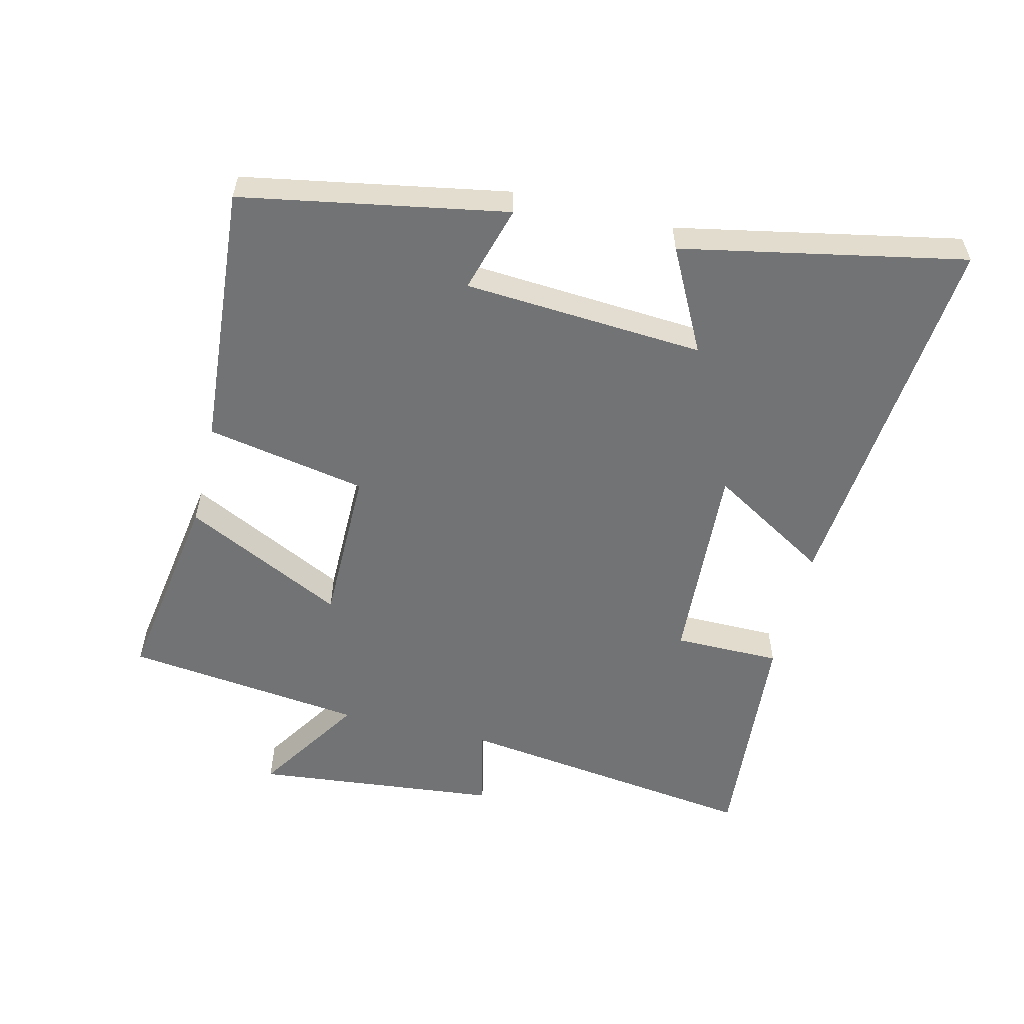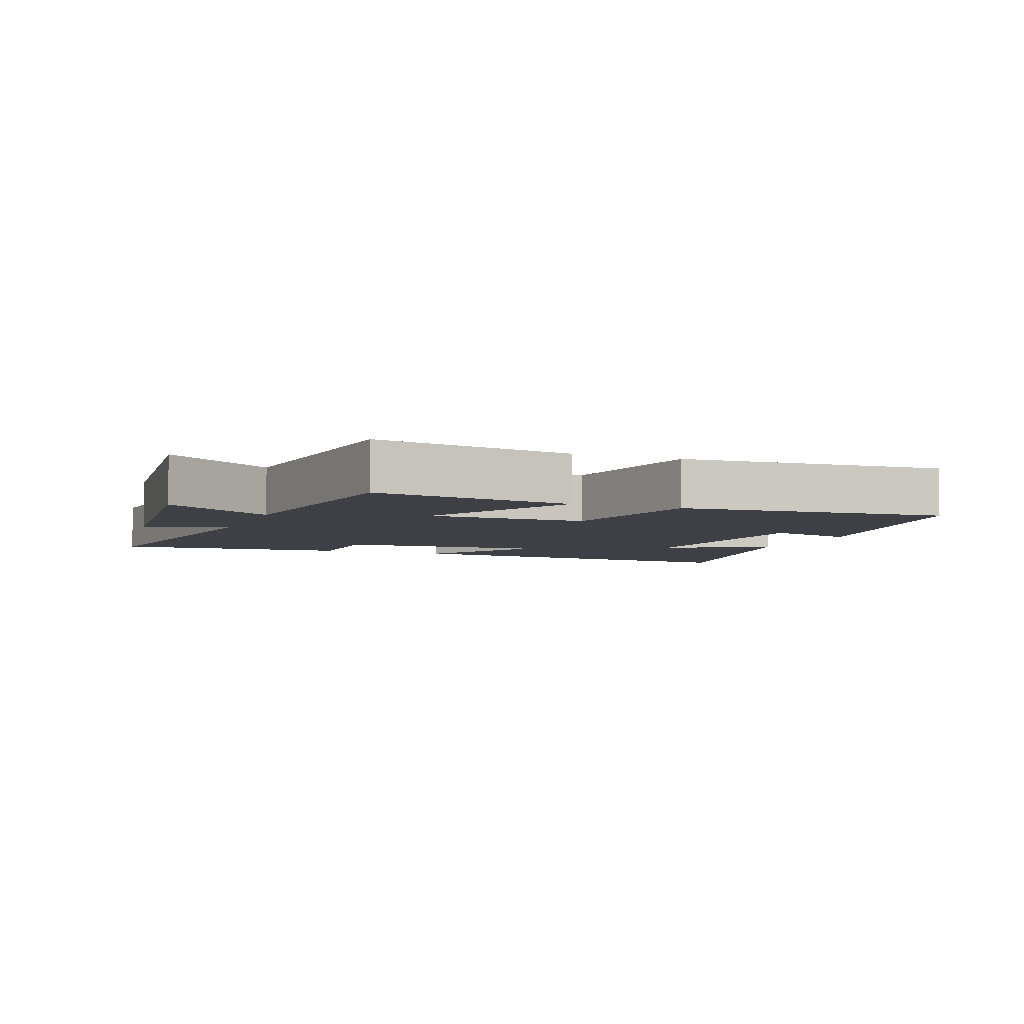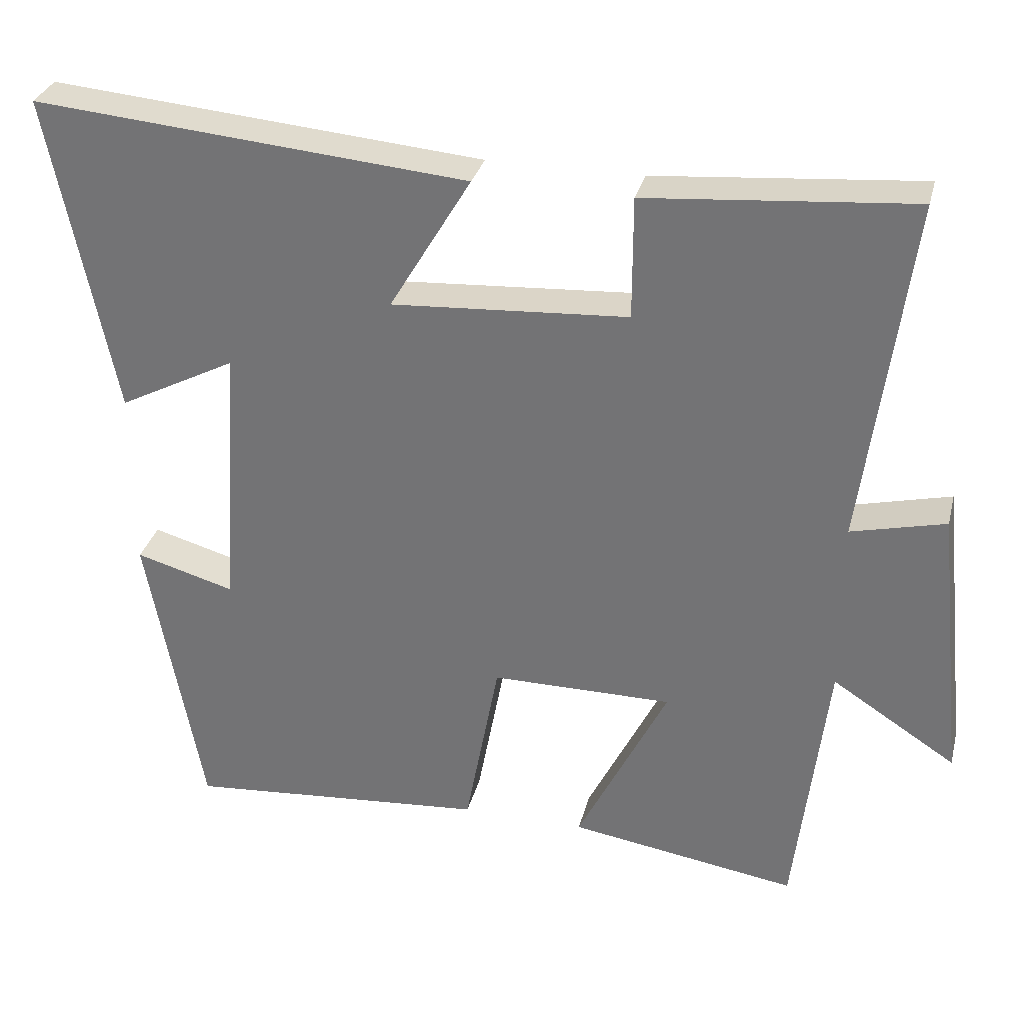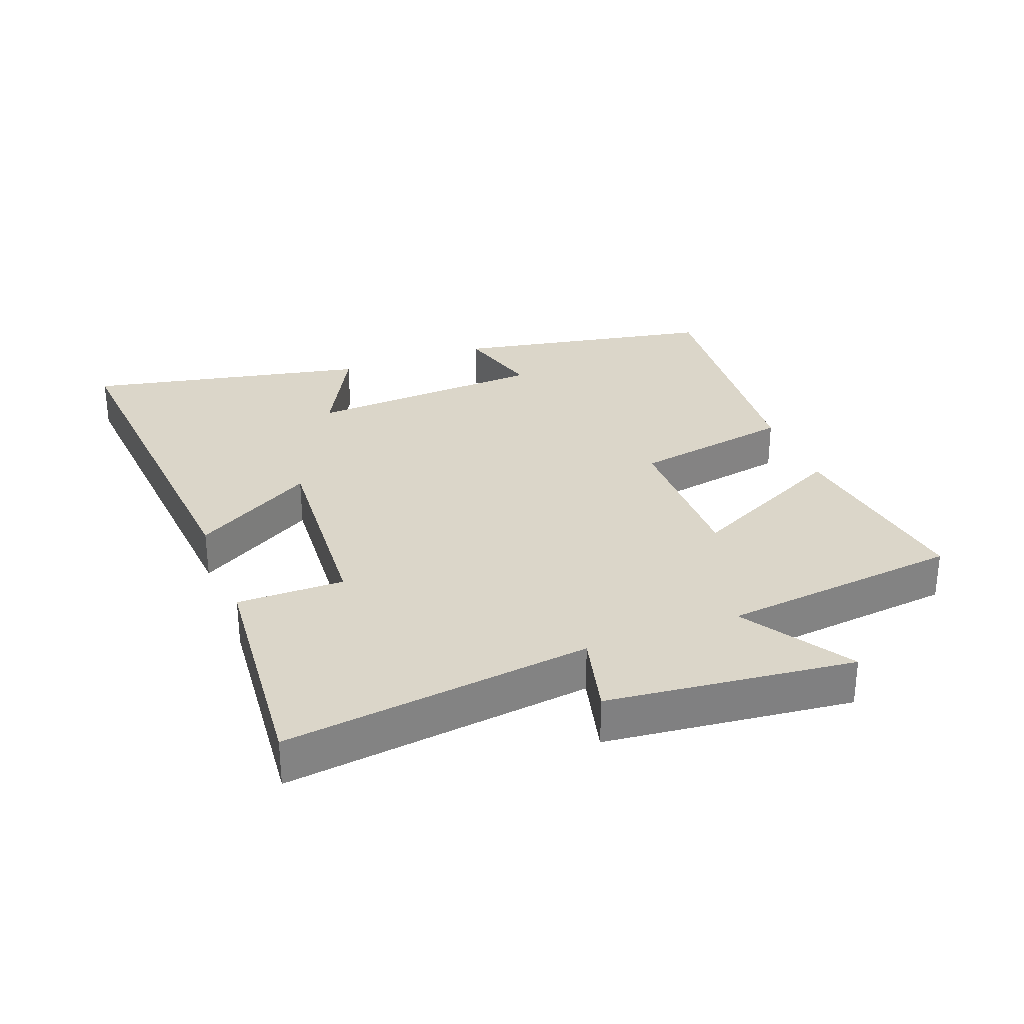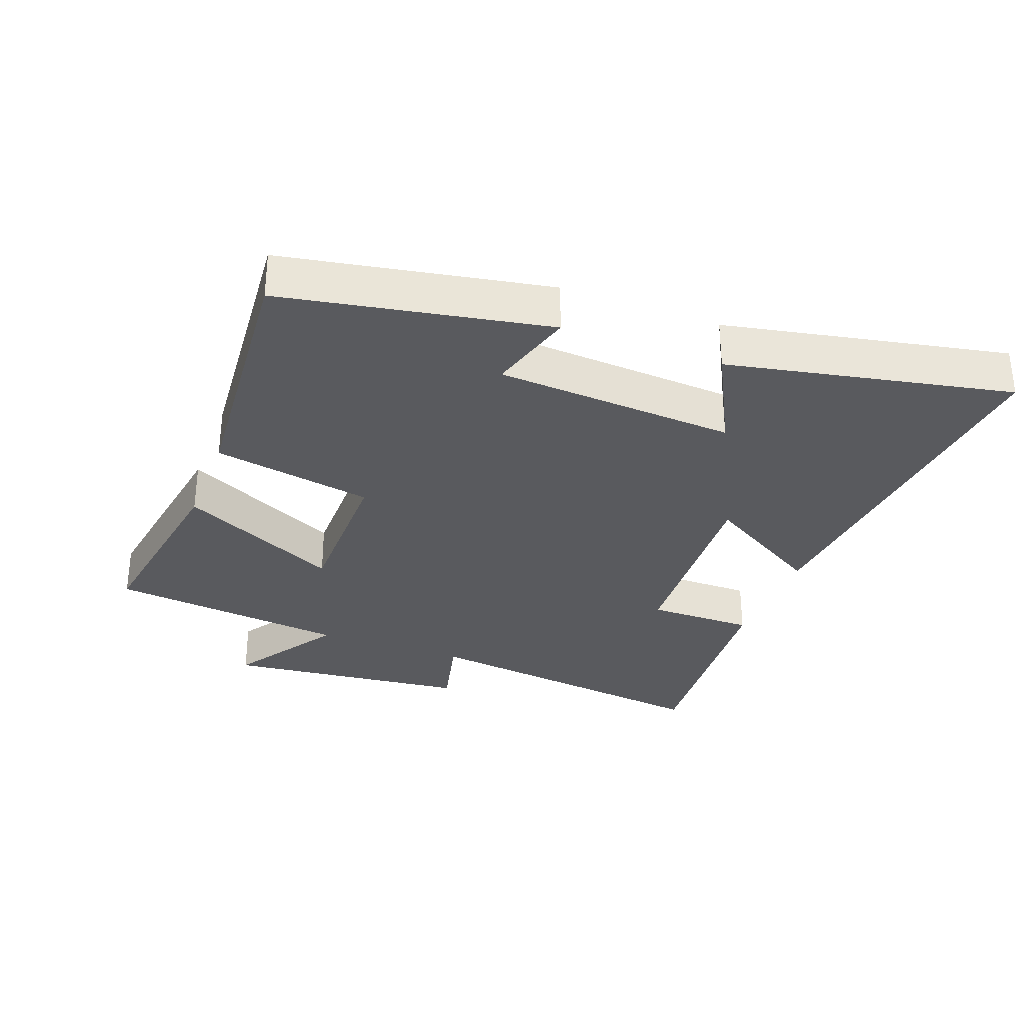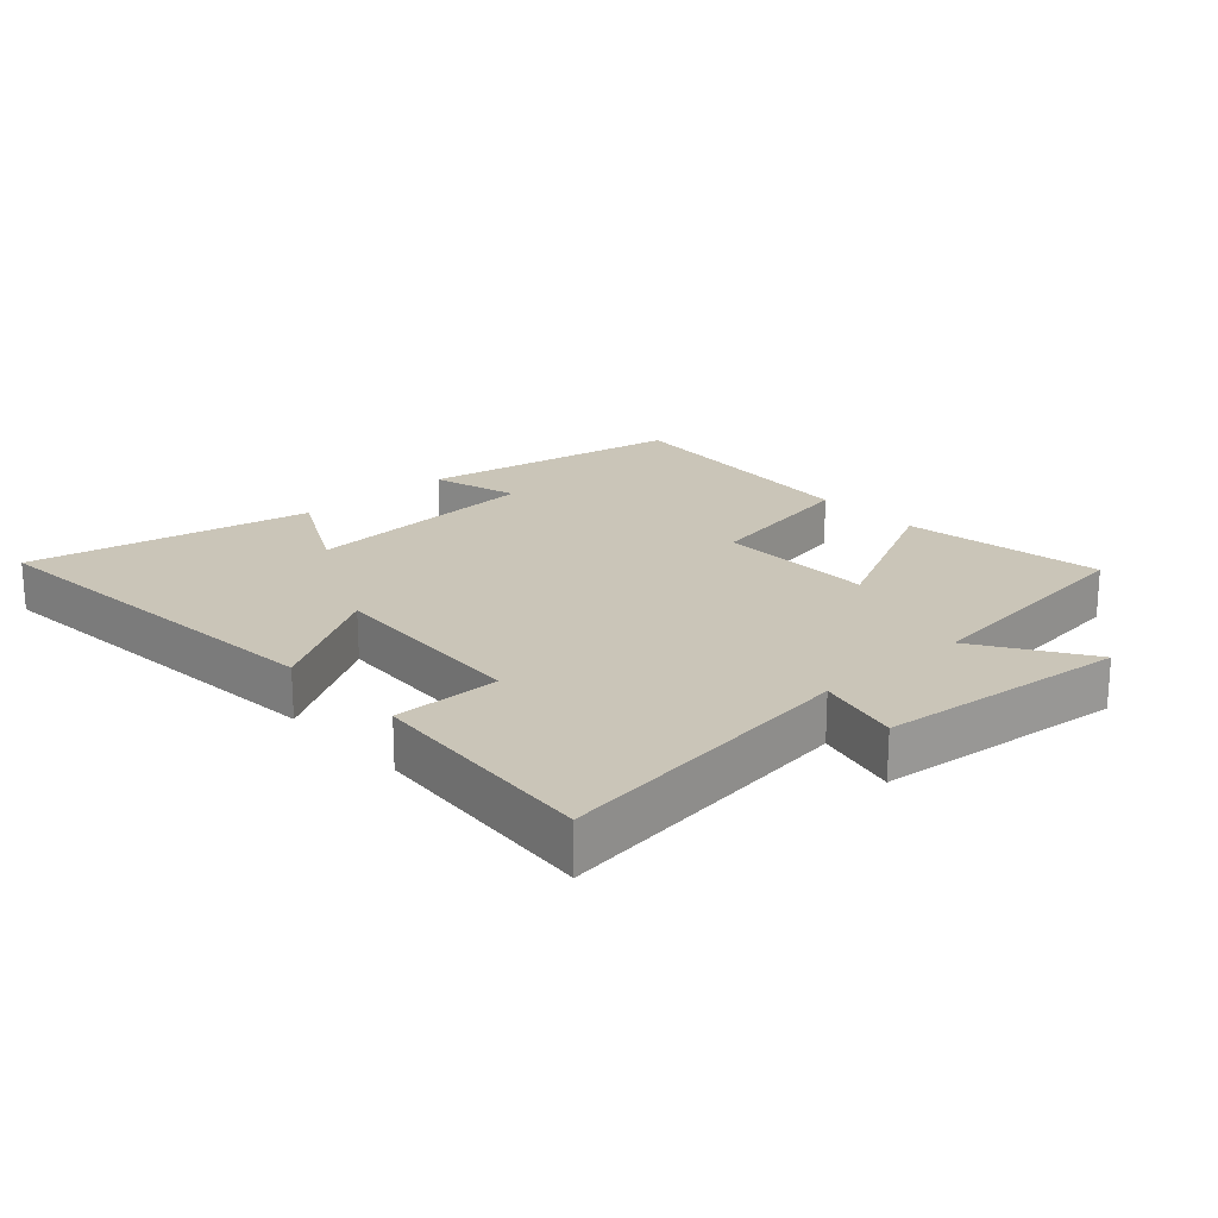
<metadata>
{"format":"obj","ext":"obj","renderer":"f3d","projection":"perspective","resolution":1024,"background":"white","views":[{"elev":-55.8,"azim":-103.8,"up":"+Y"},{"elev":-5.2,"azim":158.4,"up":"+Y"},{"elev":31.5,"azim":13.9,"up":"+Z"},{"elev":30.0,"azim":69.4,"up":"+Y"},{"elev":-31.3,"azim":-110.6,"up":"+Y"},{"elev":20.5,"azim":47.6,"up":"+Y"}]}
</metadata>
<code>
v -0.426 0.07 -0.533
v -0.5 0.07 -0.129
v -0.366 0.07 -0.167
v -0.342 0.07 0.201
v -0.5 0.07 0.119
v -0.587 0.07 0.551
v -0.004 0.07 0.5
v -0.114 0.07 0.316
v 0.204 0.07 0.336
v 0.204 0.07 0.5
v 0.562 0.07 0.53
v 0.5 0.07 0.06
v 0.627 0.07 0.091
v 0.667 0.07 -0.287
v 0.5 0.07 -0.18
v 0.457 0.07 -0.548
v 0.149 0.07 -0.5
v 0.271 0.07 -0.254
v 0.027 0.07 -0.254
v -0.019 0.07 -0.5
v -0.426 0 -0.533
v -0.5 0 -0.129
v -0.366 0 -0.167
v -0.342 0 0.201
v -0.5 0 0.119
v -0.587 0 0.551
v -0.004 0 0.5
v -0.114 0 0.316
v 0.204 0 0.336
v 0.204 0 0.5
v 0.562 0 0.53
v 0.5 0 0.06
v 0.627 0 0.091
v 0.667 0 -0.287
v 0.5 0 -0.18
v 0.457 0 -0.548
v 0.149 0 -0.5
v 0.271 0 -0.254
v 0.027 0 -0.254
v -0.019 0 -0.5
f 19 20 1
f 15 16 17 18
f 15 18 19
f 12 13 14 15
f 12 15 19
f 9 10 11 12
f 8 9 12 19
f 6 7 8
f 4 5 6
f 4 6 8 19
f 1 2 3
f 19 1 3
f 3 4 19
f 21 40 39
f 38 37 36 35
f 39 38 35
f 35 34 33 32
f 39 35 32
f 32 31 30 29
f 39 32 29 28
f 28 27 26
f 26 25 24
f 39 28 26 24
f 23 22 21
f 23 21 39
f 39 24 23
f 1 21 22 2
f 2 22 23 3
f 3 23 24 4
f 4 24 25 5
f 5 25 26 6
f 6 26 27 7
f 7 27 28 8
f 8 28 29 9
f 9 29 30 10
f 10 30 31 11
f 11 31 32 12
f 12 32 33 13
f 13 33 34 14
f 14 34 35 15
f 15 35 36 16
f 16 36 37 17
f 17 37 38 18
f 18 38 39 19
f 19 39 40 20
f 20 40 21 1

</code>
